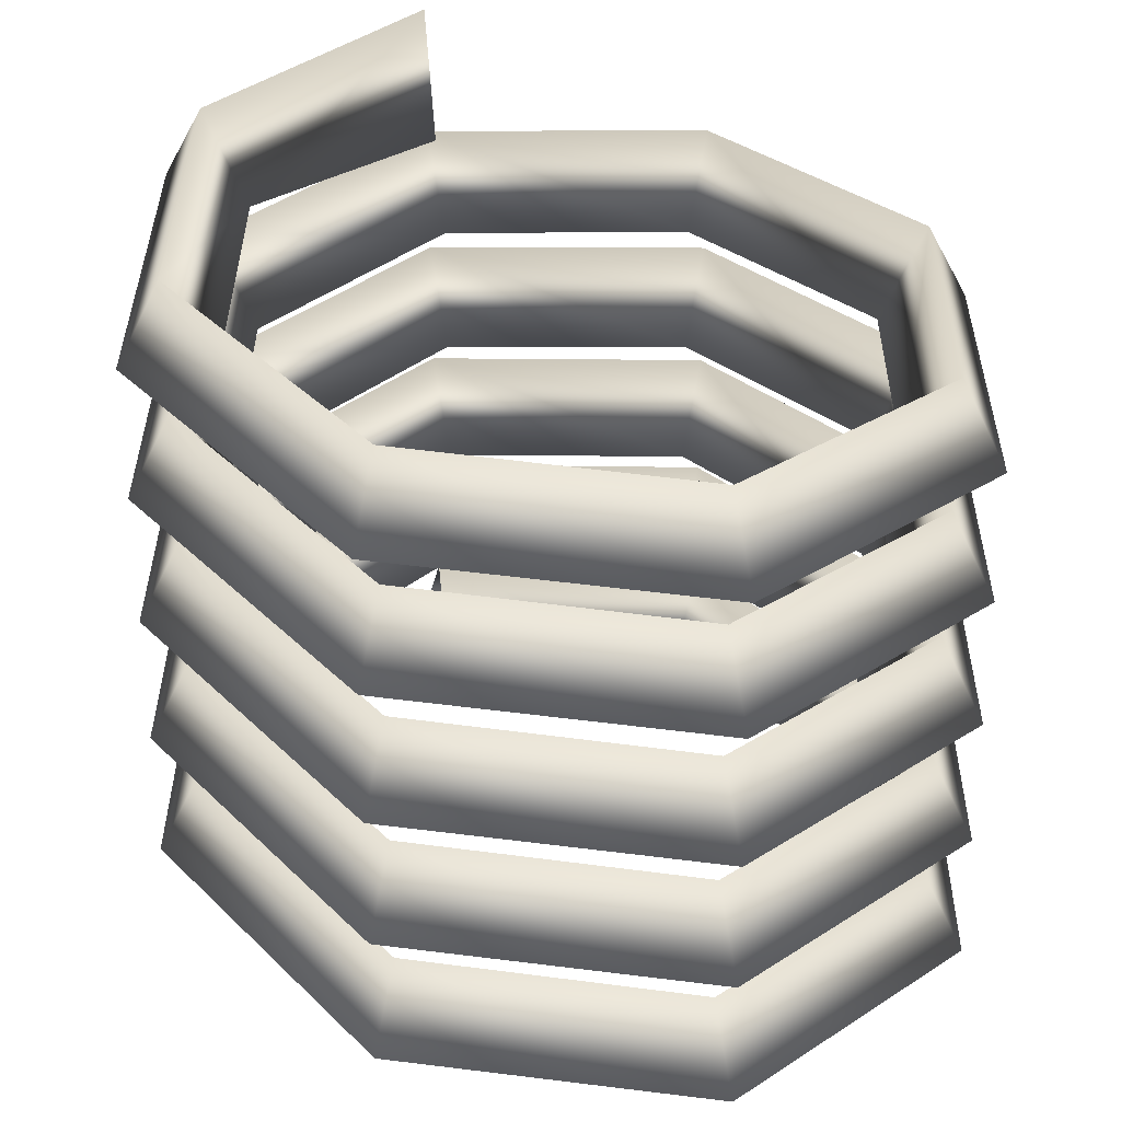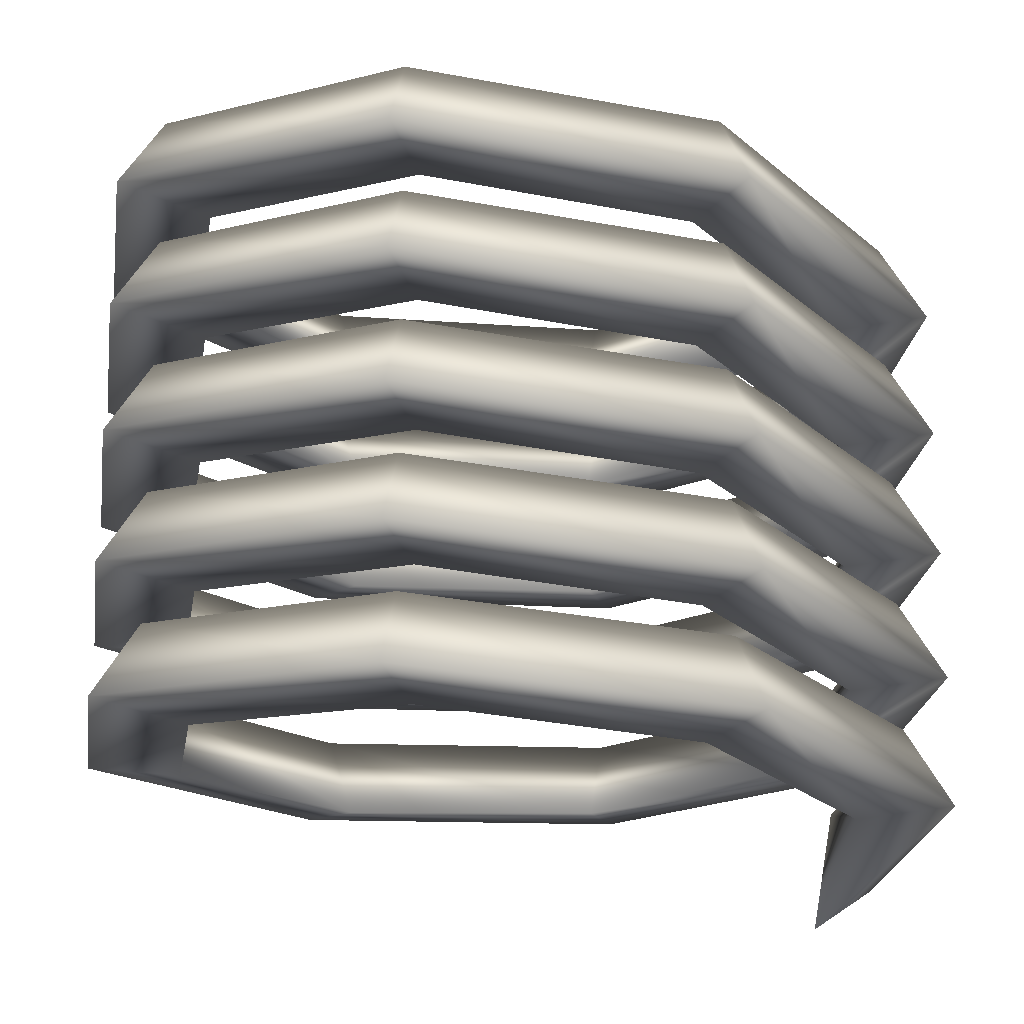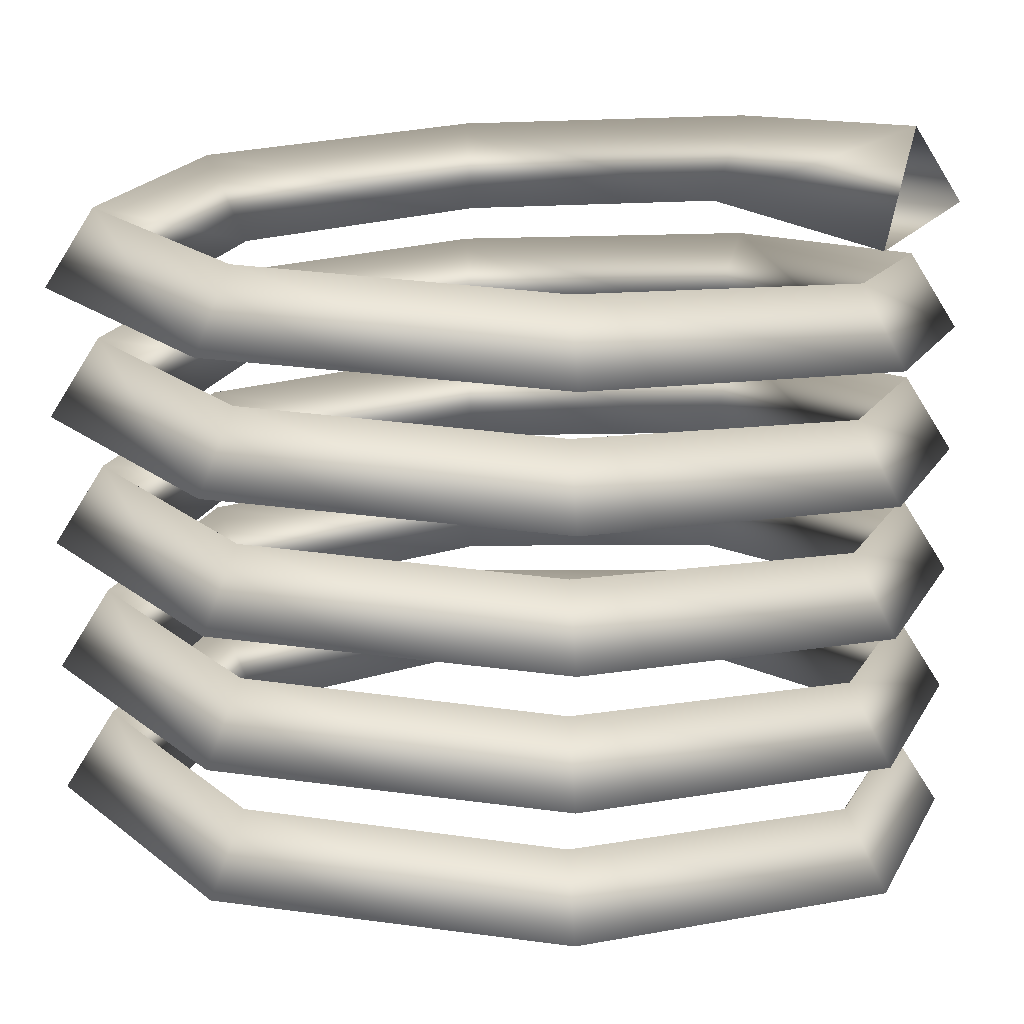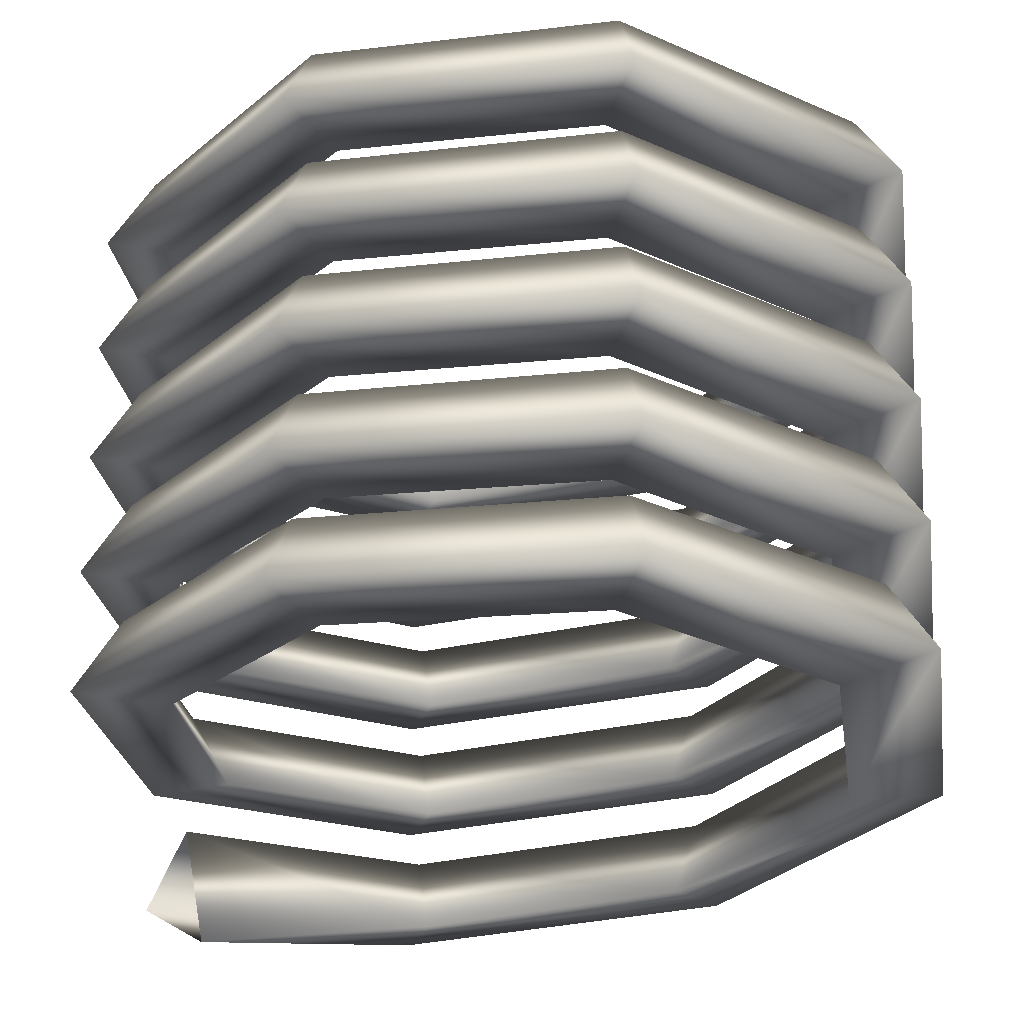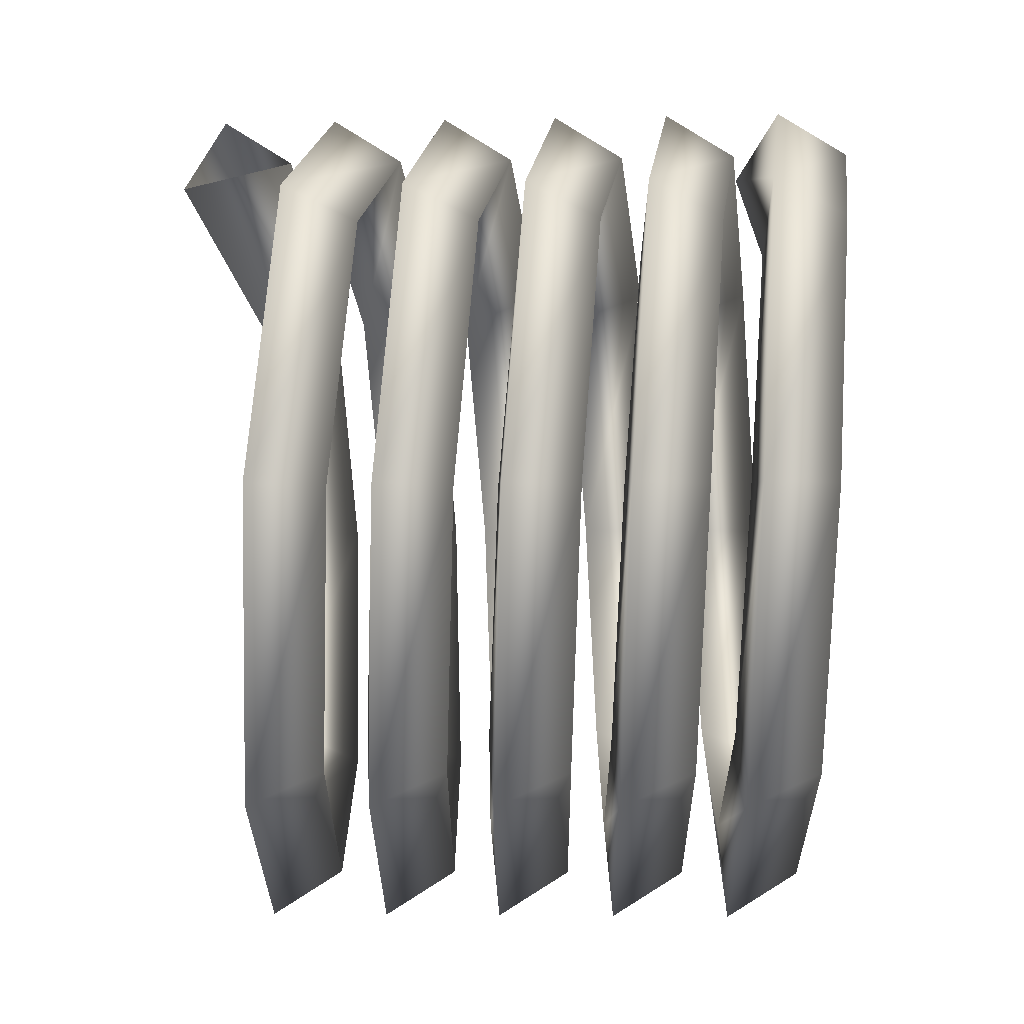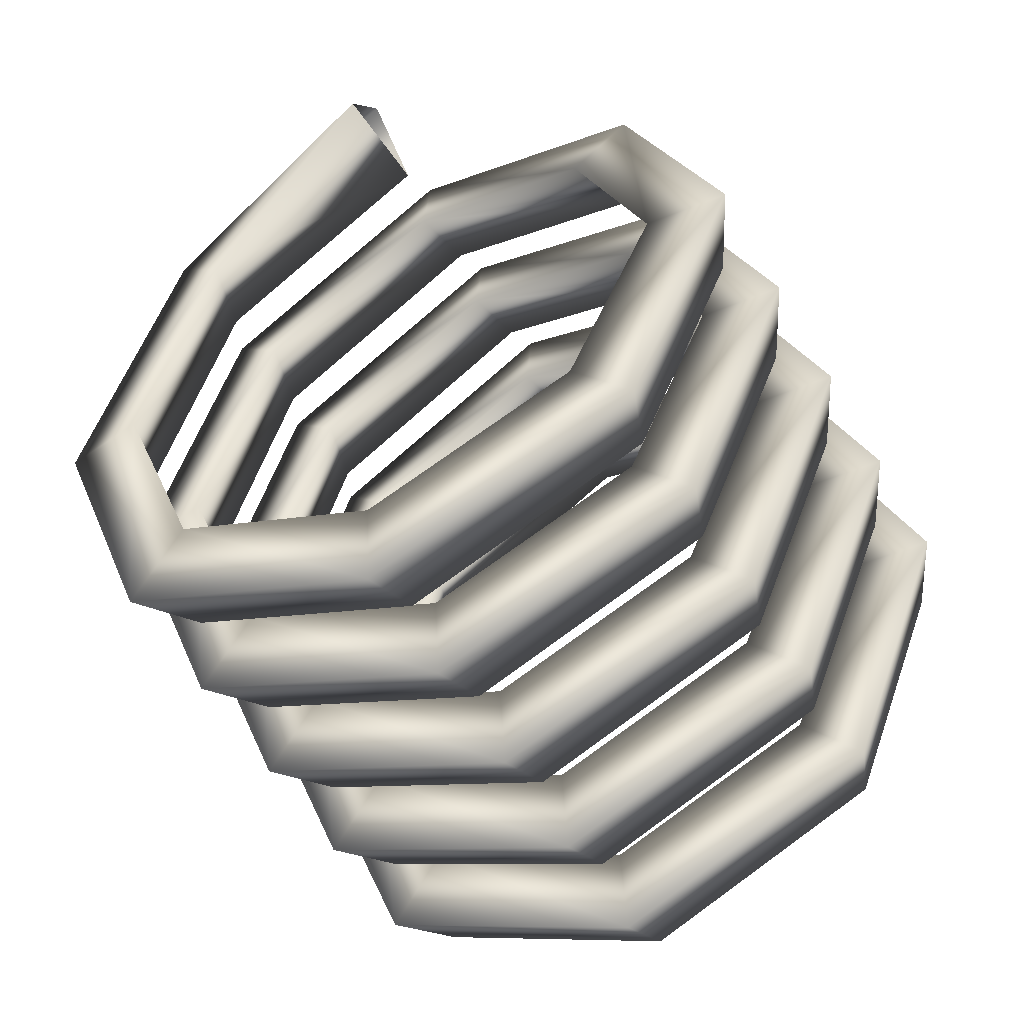
<metadata>
{"format":"obj","ext":"obj","renderer":"f3d","projection":"perspective","resolution":1024,"background":"white","views":[{"elev":33.0,"azim":-18.8,"up":"+Z"},{"elev":-20.4,"azim":55.9,"up":"+Z"},{"elev":14.9,"azim":81.7,"up":"+Z"},{"elev":-27.8,"azim":-56.3,"up":"+Z"},{"elev":-4.4,"azim":-85.9,"up":"+Y"},{"elev":-55.8,"azim":-150.2,"up":"+Y"}]}
</metadata>
<code>
g SeparateMesh_Avatar_Female_Size02_Ellen_Model_Ellen_Weapon_1_LOD1
v -0.0007862 -0.3274 -0.03145
v -0.01302 -0.3333 -0.03223
v -0.01448 -0.3316 -0.03602
v -0.0007862 -0.325 -0.03523
v -0.01809 -0.3474 -0.03302
v -0.02015 -0.3474 -0.0368
v -0.01302 -0.3616 -0.03381
v -0.01448 -0.3633 -0.03759
v -0.0007862 -0.3675 -0.03459
v -0.0007862 -0.3699 -0.03838
v 0.01145 -0.3616 -0.03538
v 0.01291 -0.3633 -0.03916
v 0.01652 -0.3474 -0.03617
v 0.01858 -0.3474 -0.03995
v 0.01145 -0.3333 -0.03695
v 0.01291 -0.3316 -0.04073
v -0.0007862 -0.3274 -0.03774
v -0.0007862 -0.325 -0.04152
v -0.01302 -0.3333 -0.03853
v -0.01448 -0.3316 -0.04231
v -0.01809 -0.3474 -0.03931
v -0.02015 -0.3474 -0.04309
v -0.01302 -0.3616 -0.0401
v -0.01448 -0.3633 -0.04388
v -0.0007862 -0.3675 -0.04088
v -0.0007862 -0.3699 -0.04467
v 0.01145 -0.3616 -0.04167
v 0.01291 -0.3633 -0.04545
v 0.01652 -0.3474 -0.04246
v 0.01858 -0.3474 -0.04624
v 0.01145 -0.3333 -0.04324
v 0.01291 -0.3316 -0.04703
v -0.0007862 -0.3274 -0.04403
v -0.0007862 -0.325 -0.04781
v -0.01302 -0.3333 -0.04482
v -0.01448 -0.3316 -0.0486
v -0.01809 -0.3474 -0.0456
v -0.02015 -0.3474 -0.04938
v -0.01302 -0.3616 -0.04639
v -0.01448 -0.3633 -0.05017
v -0.0007862 -0.3675 -0.04718
v -0.0007862 -0.3699 -0.05096
v 0.01145 -0.3616 -0.04796
v 0.01291 -0.3633 -0.05174
v 0.01652 -0.3474 -0.04875
v 0.01858 -0.3474 -0.05253
v 0.01145 -0.3333 -0.04953
v 0.01291 -0.3316 -0.05332
v -0.0007862 -0.3274 -0.05032
v -0.0007862 -0.325 -0.0541
v -0.01302 -0.3333 -0.05111
v -0.01448 -0.3316 -0.05489
v -0.01809 -0.3474 -0.05189
v -0.02015 -0.3474 -0.05568
v -0.01302 -0.3616 -0.05268
v -0.01448 -0.3633 -0.05646
v -0.0007861 -0.3675 -0.05347
v -0.0007861 -0.3699 -0.05725
v 0.01145 -0.3616 -0.05425
v 0.01291 -0.3633 -0.05803
v 0.01652 -0.3474 -0.05504
v 0.01858 -0.3474 -0.05882
v 0.01145 -0.3333 -0.05583
v 0.01291 -0.3316 -0.05961
v -0.0007862 -0.3274 -0.05661
v -0.0007862 -0.325 -0.06039
v -0.01302 -0.3333 -0.0574
v -0.01448 -0.3316 -0.06118
v -0.01809 -0.3474 -0.05818
v -0.02015 -0.3474 -0.06197
v -0.01302 -0.3616 -0.05897
v -0.01448 -0.3633 -0.06275
v -0.0007862 -0.3675 -0.05976
v -0.0007862 -0.3699 -0.06354
v 0.01145 -0.3616 -0.06054
v 0.01291 -0.3633 -0.06433
v 0.01652 -0.3474 -0.06133
v 0.01858 -0.3474 -0.06511
v 0.01145 -0.3333 -0.06212
v 0.01291 -0.3316 -0.0659
v -0.0007862 -0.3274 -0.0629
v -0.0007862 -0.325 -0.06668
v -0.0007862 -0.3288 -0.03762
v -0.01144 -0.3351 -0.03651
v 0.009868 -0.3351 -0.06639
v -0.0007862 -0.3288 -0.06907
v -0.0007862 -0.3288 -0.03762
v -0.01144 -0.3351 -0.03651
v -0.01585 -0.3474 -0.0373
v -0.01144 -0.3598 -0.03808
v -0.0007862 -0.3649 -0.03887
v 0.009868 -0.3598 -0.03966
v 0.01428 -0.3474 -0.04044
v 0.009868 -0.3351 -0.04123
v -0.0007862 -0.33 -0.04202
v -0.01144 -0.3351 -0.0428
v -0.01585 -0.3474 -0.04359
v -0.01144 -0.3598 -0.04438
v -0.0007862 -0.3649 -0.04516
v 0.009868 -0.3598 -0.04595
v 0.01428 -0.3474 -0.04673
v 0.009868 -0.3351 -0.04752
v -0.0007862 -0.33 -0.04831
v -0.01144 -0.3351 -0.04909
v -0.01585 -0.3474 -0.04988
v -0.01144 -0.3598 -0.05067
v -0.0007862 -0.3649 -0.05145
v 0.009868 -0.3598 -0.05224
v 0.01428 -0.3474 -0.05303
v 0.009868 -0.3351 -0.05381
v -0.0007862 -0.33 -0.0546
v -0.01144 -0.3351 -0.05538
v -0.01585 -0.3474 -0.05617
v -0.01144 -0.3598 -0.05696
v -0.0007861 -0.3649 -0.05774
v 0.009868 -0.3598 -0.05853
v 0.01428 -0.3474 -0.05932
v 0.009868 -0.3351 -0.0601
v -0.0007862 -0.33 -0.06089
v -0.01144 -0.3351 -0.06168
v -0.01585 -0.3474 -0.06246
v -0.01144 -0.3598 -0.06325
v -0.0007862 -0.3649 -0.06403
v 0.009868 -0.3598 -0.06482
v 0.01428 -0.3474 -0.06561
v 0.009868 -0.3351 -0.06639
v -0.0007862 -0.3288 -0.06907
v -0.01585 -0.3474 -0.0373
v -0.01144 -0.3598 -0.03808
v -0.0007862 -0.3649 -0.03887
v 0.009868 -0.3598 -0.03966
v 0.01428 -0.3474 -0.04044
v 0.009868 -0.3351 -0.04123
v -0.0007862 -0.33 -0.04202
v -0.01144 -0.3351 -0.0428
v -0.01585 -0.3474 -0.04359
v -0.01144 -0.3598 -0.04438
v -0.0007862 -0.3649 -0.04516
v 0.009868 -0.3598 -0.04595
v 0.01428 -0.3474 -0.04673
v 0.009868 -0.3351 -0.04752
v -0.0007862 -0.33 -0.04831
v -0.01144 -0.3351 -0.04909
v -0.01585 -0.3474 -0.04988
v -0.01144 -0.3598 -0.05067
v -0.0007862 -0.3649 -0.05145
v 0.009868 -0.3598 -0.05224
v 0.01428 -0.3474 -0.05303
v 0.009868 -0.3351 -0.05381
v -0.0007862 -0.33 -0.0546
v -0.01144 -0.3351 -0.05538
v -0.01585 -0.3474 -0.05617
v -0.01144 -0.3598 -0.05696
v -0.0007861 -0.3649 -0.05774
v 0.009868 -0.3598 -0.05853
v 0.01428 -0.3474 -0.05932
v 0.009868 -0.3351 -0.0601
v -0.0007862 -0.33 -0.06089
v -0.01144 -0.3351 -0.06168
v -0.01585 -0.3474 -0.06246
v -0.01144 -0.3598 -0.06325
v -0.0007862 -0.3649 -0.06403
v 0.009868 -0.3598 -0.06482
v 0.01428 -0.3474 -0.06561
g SeparateMesh_Avatar_Female_Size02_Ellen_Model_Ellen_Weapon_1_LOD1_0
f 3 2 1
f 4 3 1
f 6 5 2
f 3 6 2
f 8 7 5
f 6 8 5
f 10 9 7
f 8 10 7
f 12 11 9
f 10 12 9
f 14 13 11
f 12 14 11
f 16 15 13
f 14 16 13
f 18 17 15
f 16 18 15
f 20 19 17
f 18 20 17
f 22 21 19
f 20 22 19
f 24 23 21
f 22 24 21
f 26 25 23
f 24 26 23
f 28 27 25
f 26 28 25
f 30 29 27
f 28 30 27
f 32 31 29
f 30 32 29
f 34 33 31
f 32 34 31
f 36 35 33
f 34 36 33
f 38 37 35
f 36 38 35
f 40 39 37
f 38 40 37
f 42 41 39
f 40 42 39
f 44 43 41
f 42 44 41
f 46 45 43
f 44 46 43
f 48 47 45
f 46 48 45
f 50 49 47
f 48 50 47
f 52 51 49
f 50 52 49
f 54 53 51
f 52 54 51
f 56 55 53
f 54 56 53
f 58 57 55
f 56 58 55
f 60 59 57
f 58 60 57
f 62 61 59
f 60 62 59
f 64 63 61
f 62 64 61
f 66 65 63
f 64 66 63
f 68 67 65
f 66 68 65
f 70 69 67
f 68 70 67
f 72 71 69
f 70 72 69
f 74 73 71
f 72 74 71
f 76 75 73
f 74 76 73
f 78 77 75
f 76 78 75
f 80 79 77
f 78 80 77
f 82 81 79
f 80 82 79
f 84 83 1
f 2 84 1
f 81 86 85
f 79 81 85
f 3 4 87
f 88 3 87
f 89 6 3
f 88 89 3
f 90 8 6
f 89 90 6
f 91 10 8
f 90 91 8
f 92 12 10
f 91 92 10
f 93 14 12
f 92 93 12
f 94 16 14
f 93 94 14
f 95 18 16
f 94 95 16
f 96 20 18
f 95 96 18
f 97 22 20
f 96 97 20
f 98 24 22
f 97 98 22
f 99 26 24
f 98 99 24
f 100 28 26
f 99 100 26
f 101 30 28
f 100 101 28
f 102 32 30
f 101 102 30
f 103 34 32
f 102 103 32
f 104 36 34
f 103 104 34
f 105 38 36
f 104 105 36
f 106 40 38
f 105 106 38
f 107 42 40
f 106 107 40
f 108 44 42
f 107 108 42
f 109 46 44
f 108 109 44
f 110 48 46
f 109 110 46
f 111 50 48
f 110 111 48
f 112 52 50
f 111 112 50
f 113 54 52
f 112 113 52
f 114 56 54
f 113 114 54
f 115 58 56
f 114 115 56
f 116 60 58
f 115 116 58
f 117 62 60
f 116 117 60
f 118 64 62
f 117 118 62
f 119 66 64
f 118 119 64
f 120 68 66
f 119 120 66
f 121 70 68
f 120 121 68
f 122 72 70
f 121 122 70
f 123 74 72
f 122 123 72
f 124 76 74
f 123 124 74
f 125 78 76
f 124 125 76
f 126 80 78
f 125 126 78
f 127 82 80
f 126 127 80
f 5 128 84
f 2 5 84
f 7 129 128
f 5 7 128
f 9 130 129
f 7 9 129
f 11 131 130
f 9 11 130
f 13 132 131
f 11 13 131
f 15 133 132
f 13 15 132
f 17 134 133
f 15 17 133
f 19 135 134
f 17 19 134
f 21 136 135
f 19 21 135
f 23 137 136
f 21 23 136
f 25 138 137
f 23 25 137
f 27 139 138
f 25 27 138
f 29 140 139
f 27 29 139
f 31 141 140
f 29 31 140
f 33 142 141
f 31 33 141
f 35 143 142
f 33 35 142
f 37 144 143
f 35 37 143
f 39 145 144
f 37 39 144
f 41 146 145
f 39 41 145
f 43 147 146
f 41 43 146
f 45 148 147
f 43 45 147
f 47 149 148
f 45 47 148
f 49 150 149
f 47 49 149
f 51 151 150
f 49 51 150
f 53 152 151
f 51 53 151
f 55 153 152
f 53 55 152
f 57 154 153
f 55 57 153
f 59 155 154
f 57 59 154
f 61 156 155
f 59 61 155
f 63 157 156
f 61 63 156
f 65 158 157
f 63 65 157
f 67 159 158
f 65 67 158
f 69 160 159
f 67 69 159
f 71 161 160
f 69 71 160
f 73 162 161
f 71 73 161
f 75 163 162
f 73 75 162
f 77 164 163
f 75 77 163
f 79 85 164
f 77 79 164

</code>
